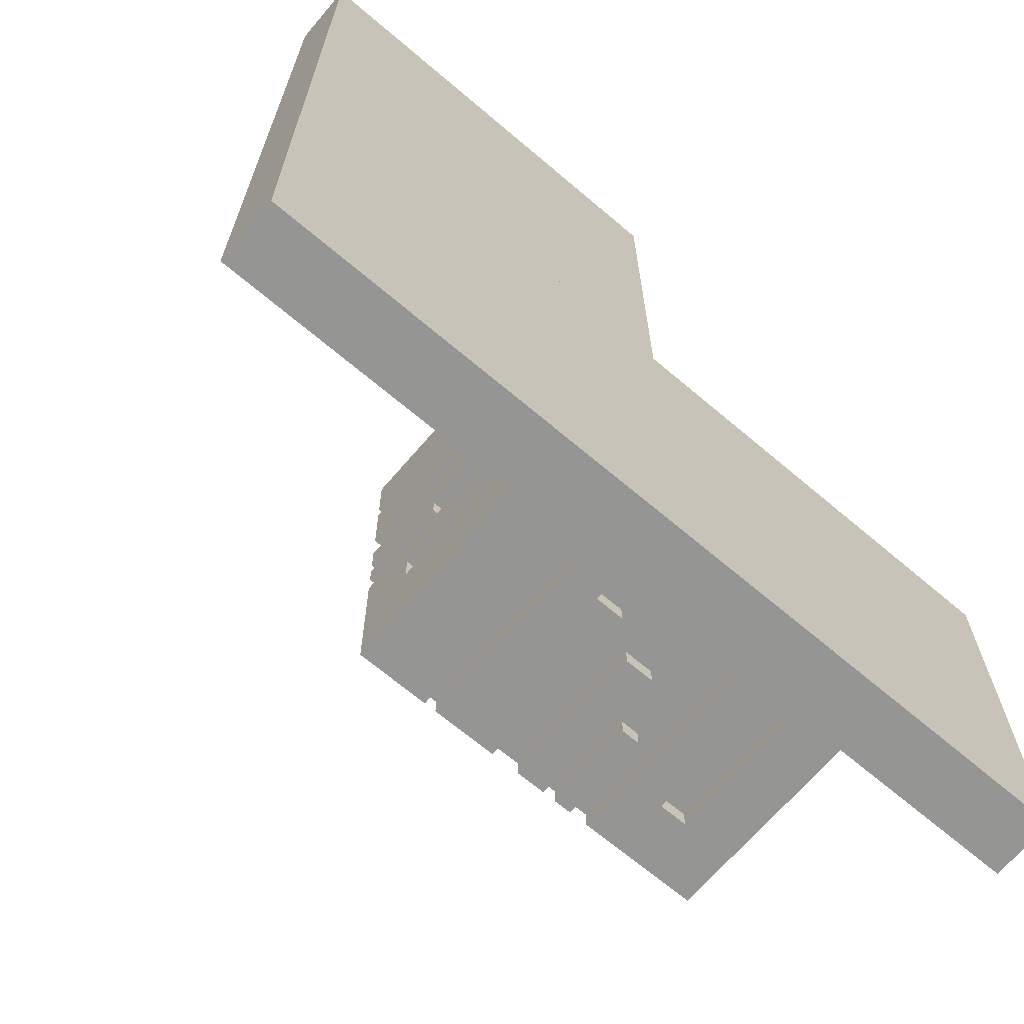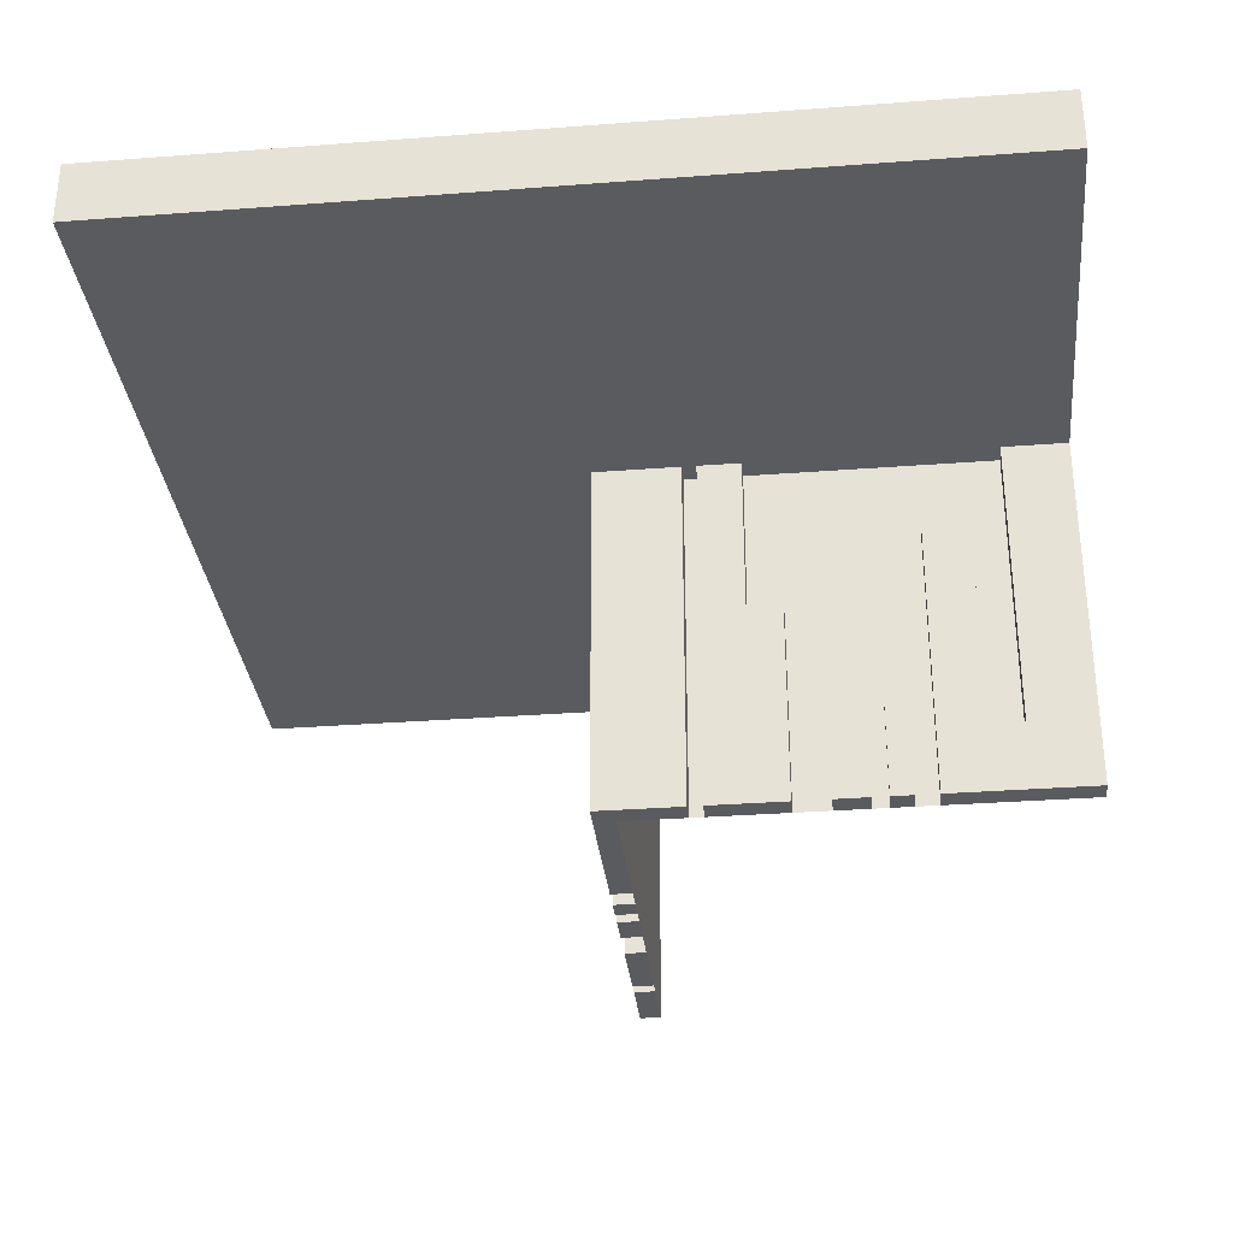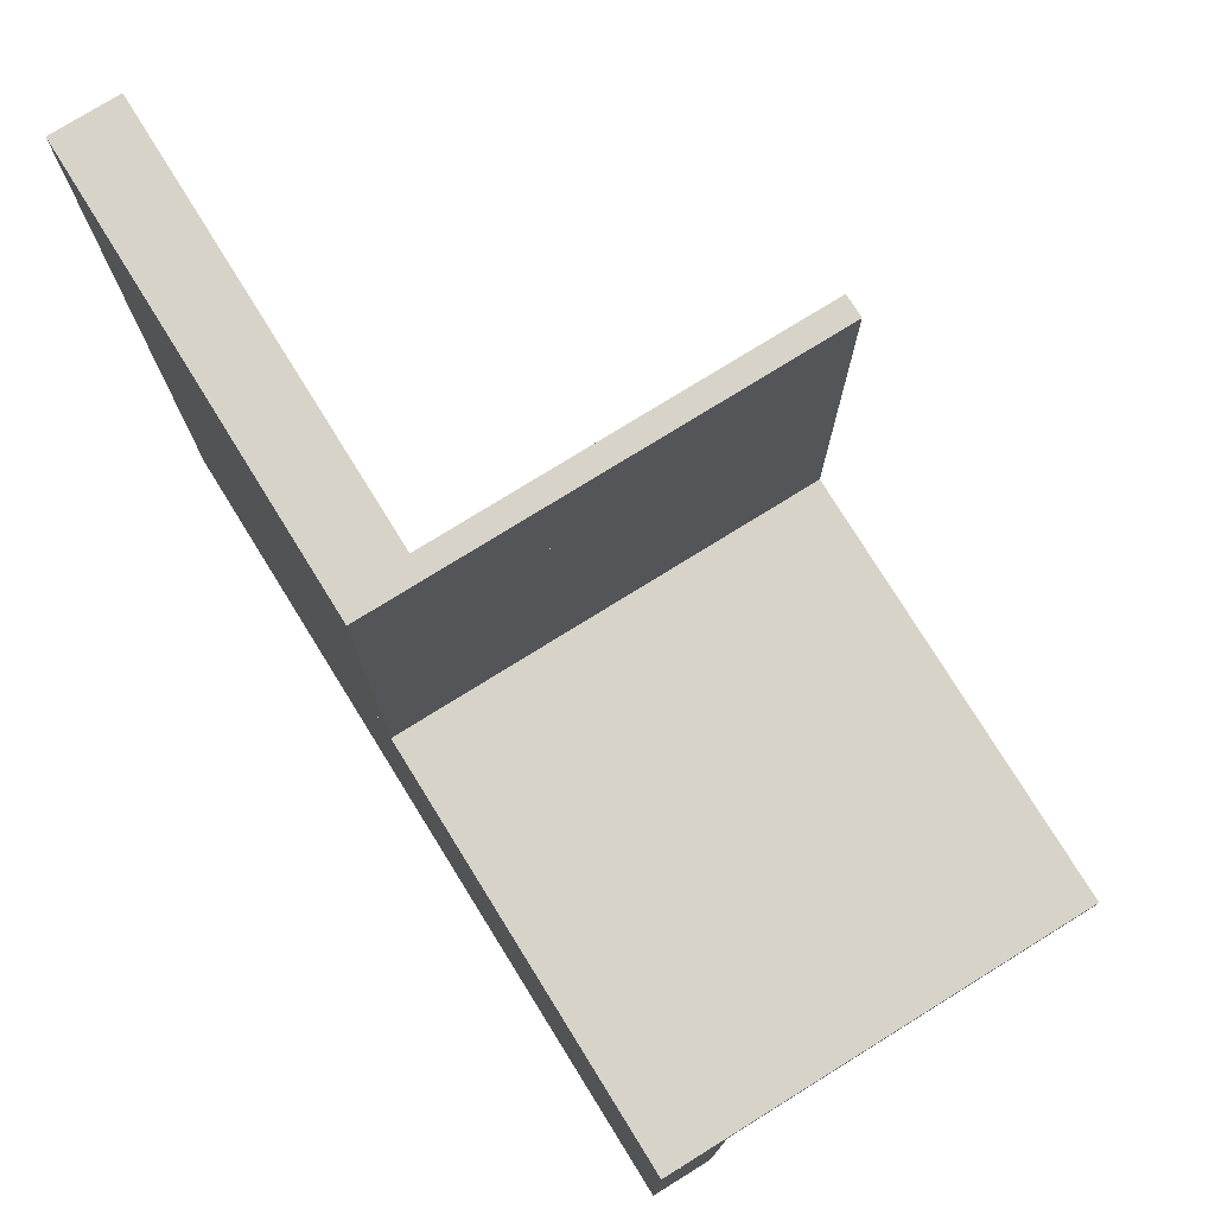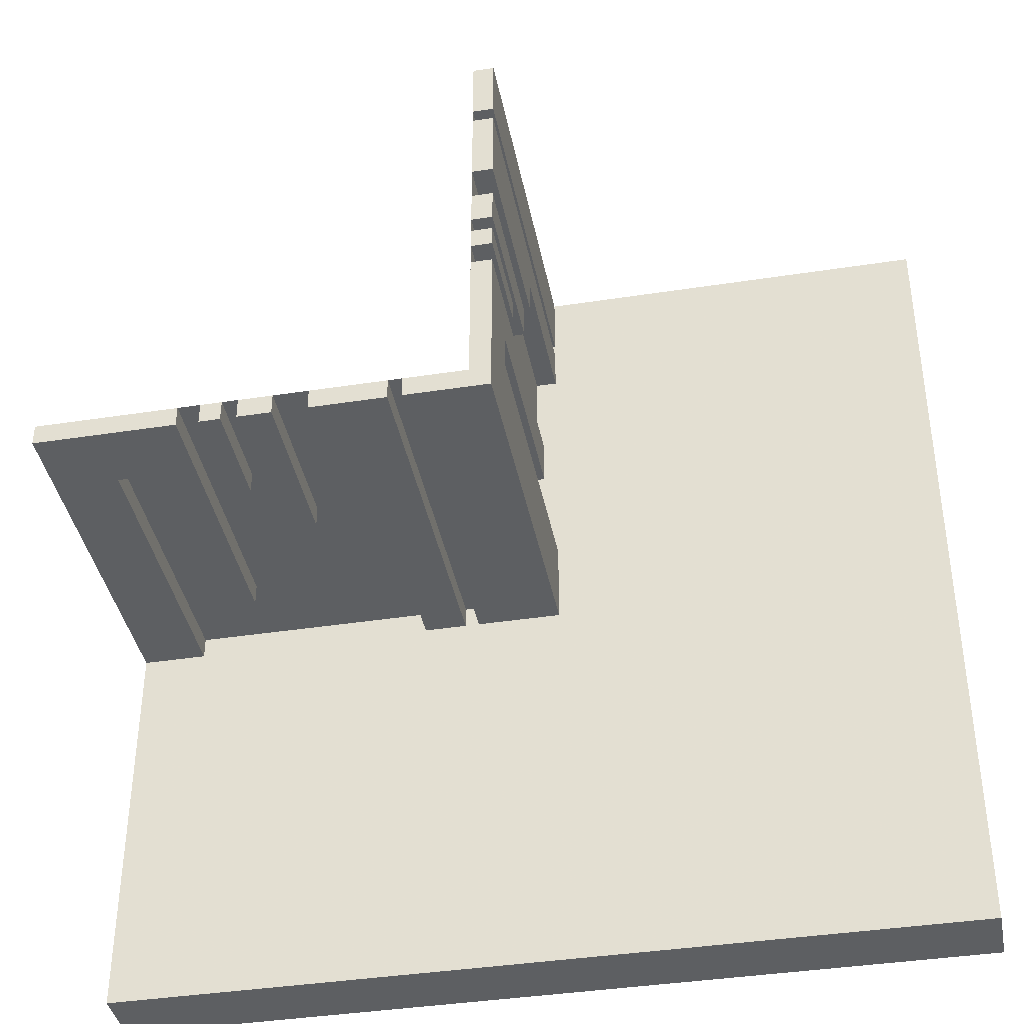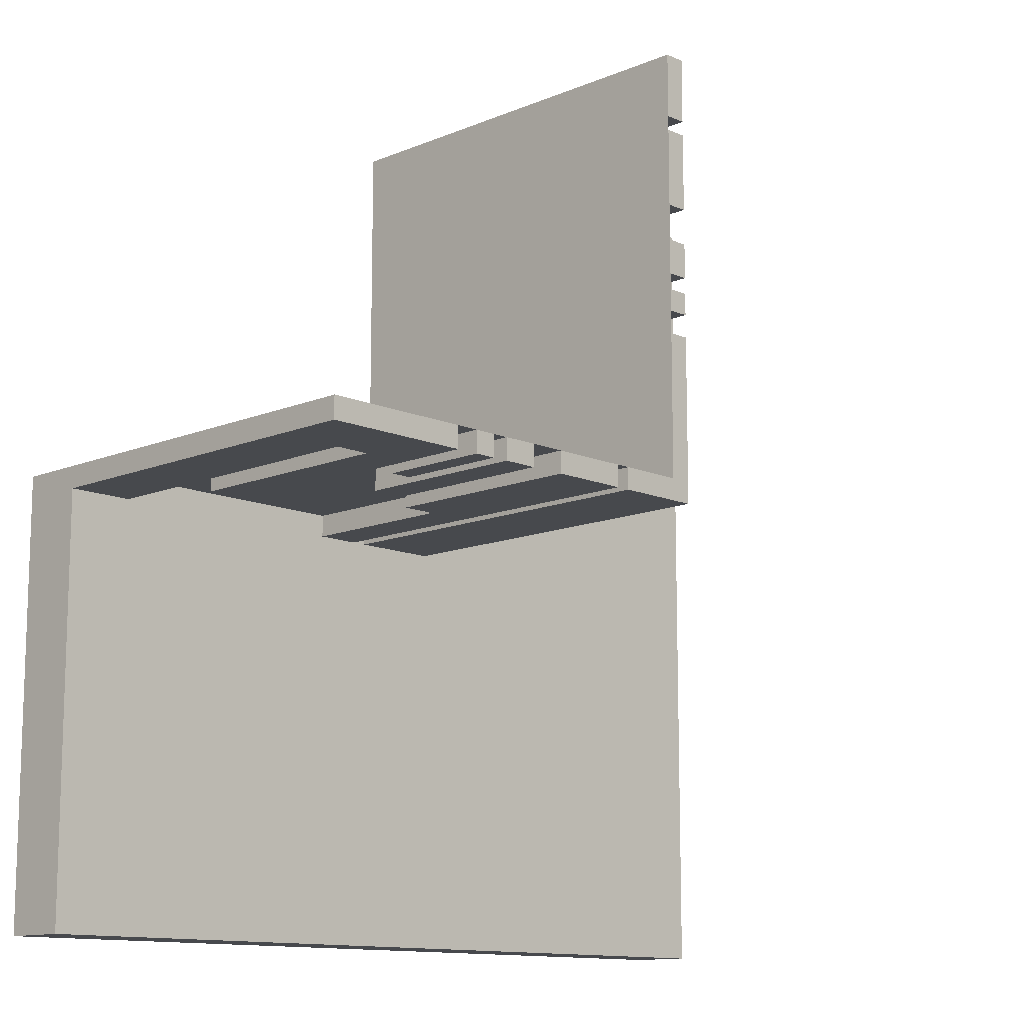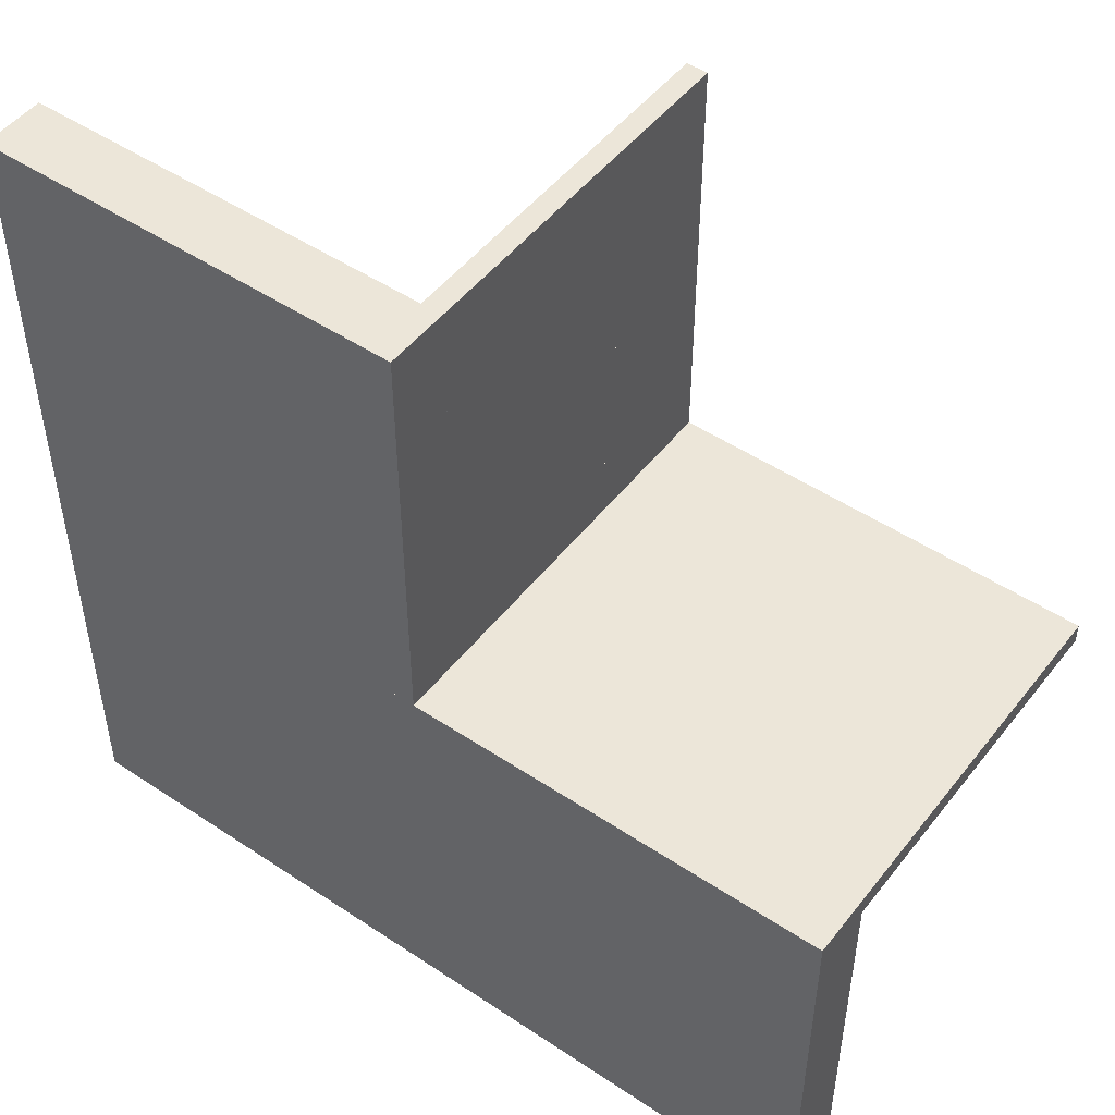
<metadata>
{"format":"obj","ext":"obj","renderer":"f3d","projection":"perspective","resolution":1024,"background":"white","views":[{"elev":-67.4,"azim":-40.4,"up":"+Y"},{"elev":-32.2,"azim":6.1,"up":"+Z"},{"elev":76.9,"azim":58.2,"up":"+Y"},{"elev":-39.6,"azim":-169.1,"up":"+Y"},{"elev":-12.3,"azim":134.4,"up":"+Y"},{"elev":49.3,"azim":36.4,"up":"+Y"}]}
</metadata>
<code>
v 0 0 0
v 0 0 -0.075
v 0 0 -0.5
v 0 0.4085 -0.07099
v 0 0.4085 -0.5
v 0 0.1671 -0.5
v 0 0.1671 -0.1692
v 0 0.2371 -0.5
v 0 0.2371 -0.3
v 0 0.2771 -0.5
v 0 0.2771 -0.3
v 0 0.1935 -0.3738
v 0 0.1935 -0.5
v 0 -0.5 0
v 0 -0.5 -0.075
v 0 0.5 0
v 0 0.5 -0.075
v 0 0.5 -0.5
v 0 0.425 0
v 0 0.425 -0.5
v 0 0.2184 -0.3738
v 0 0.2184 -0.5
v 0 0.1143 -0.5
v 0 0.1143 -0.4209
v 0 0.1143 -0.1692
v 0 0.3185 -0.2616
v 0 0.3185 -0.5
v 0 0.3585 -0.2616
v 0 0.3585 -0.07099
v 0 0.3585 -0.5
v 0 0.075 0
v 0 0.075 -0.5
v 0 0.075 -0.4209
v 0.3065 0 -0.3738
v 0.3065 0 -0.5
v 0.3065 -0.025 -0.3738
v 0.3065 -0.025 -0.5
v 0.2229 0 -0.5
v 0.2229 0 -0.3
v 0.2229 -0.025 -0.5
v 0.2229 -0.025 -0.3
v 0.2629 0 -0.5
v 0.2629 0 -0.3
v 0.2629 -0.025 -0.5
v 0.2629 -0.025 -0.3
v -0.025 0.4085 -0.07099
v -0.025 0.4085 -0.5
v -0.025 0.1671 -0.5
v -0.025 0.1671 -0.1692
v -0.025 0.2371 -0.5
v -0.025 0.2371 -0.3
v -0.025 0.2771 -0.5
v -0.025 0.2771 -0.3
v -0.025 -0.025 0
v -0.025 -0.025 -0.5
v -0.025 0.1935 -0.3738
v -0.025 0.1935 -0.5
v -0.025 0.5 0
v -0.025 0.5 -0.5
v -0.025 0.425 0
v -0.025 0.425 -0.5
v -0.025 0.2184 -0.3738
v -0.025 0.2184 -0.5
v -0.025 0.1143 -0.5
v -0.025 0.1143 -0.4209
v -0.025 0.1143 -0.1692
v -0.025 0.3185 -0.2616
v -0.025 0.3185 -0.5
v -0.025 0.3585 -0.2616
v -0.025 0.3585 -0.07099
v -0.025 0.3585 -0.5
v -0.025 0.075 0
v -0.025 0.075 -0.5
v -0.025 0.075 -0.4209
v 0.3329 0 -0.5
v 0.3329 0 -0.1692
v 0.3329 -0.025 -0.5
v 0.3329 -0.025 -0.1692
v 0.09154 0 -0.07099
v 0.09154 0 -0.5
v 0.09154 -0.025 -0.07099
v 0.09154 -0.025 -0.5
v -0.5 0 0
v -0.5 0 -0.075
v -0.5 -0.5 0
v -0.5 -0.5 -0.075
v -0.5 0.5 0
v -0.5 0.5 -0.075
v 0.5 0 0
v 0.5 0 -0.075
v 0.5 0 -0.5
v 0.5 -0.025 0
v 0.5 -0.025 -0.5
v 0.5 -0.5 0
v 0.5 -0.5 -0.075
v 0.425 0 0
v 0.425 0 -0.5
v 0.425 0 -0.4209
v 0.425 -0.025 0
v 0.425 -0.025 -0.5
v 0.425 -0.025 -0.4209
v 0.1815 0 -0.2616
v 0.1815 0 -0.5
v 0.1815 -0.025 -0.2616
v 0.1815 -0.025 -0.5
v 0.1415 0 -0.2616
v 0.1415 0 -0.07099
v 0.1415 0 -0.5
v 0.1415 -0.025 -0.2616
v 0.1415 -0.025 -0.07099
v 0.1415 -0.025 -0.5
v 0.3857 0 -0.5
v 0.3857 0 -0.4209
v 0.3857 0 -0.1692
v 0.3857 -0.025 -0.5
v 0.3857 -0.025 -0.4209
v 0.3857 -0.025 -0.1692
v 0.2816 0 -0.3738
v 0.2816 0 -0.5
v 0.2816 -0.025 -0.3738
v 0.2816 -0.025 -0.5
v 0.075 0 0
v 0.075 0 -0.5
v 0.075 -0.025 0
v 0.075 -0.025 -0.5
f 1 83 84
f 84 2 1
f 83 85 86
f 86 84 83
f 85 14 15
f 15 86 85
f 14 1 2
f 2 15 14
f 83 1 14
f 14 85 83
f 84 15 2
f 15 84 86
f 1 83 84
f 84 2 1
f 83 87 88
f 88 84 83
f 87 16 17
f 17 88 87
f 16 1 2
f 2 17 16
f 83 1 16
f 16 87 83
f 84 17 2
f 17 84 88
f 1 89 90
f 90 2 1
f 89 94 95
f 95 90 89
f 94 14 15
f 15 95 94
f 14 1 2
f 2 15 14
f 89 1 14
f 14 94 89
f 90 15 2
f 15 90 95
f 98 101 100
f 100 97 98
f 101 116 115
f 115 100 101
f 116 113 112
f 112 115 116
f 113 98 97
f 97 112 113
f 101 98 113
f 113 116 101
f 100 112 97
f 112 100 115
f 33 74 73
f 73 32 33
f 74 65 64
f 64 73 74
f 65 24 23
f 23 64 65
f 24 33 32
f 32 23 24
f 74 33 24
f 24 65 74
f 73 23 32
f 23 73 64
f 112 75 76
f 76 114 112
f 75 77 78
f 78 76 75
f 77 115 117
f 117 78 77
f 115 112 114
f 114 117 115
f 75 112 115
f 115 77 75
f 76 117 114
f 117 76 78
f 23 6 7
f 7 25 23
f 6 48 49
f 49 7 6
f 48 64 66
f 66 49 48
f 64 23 25
f 25 66 64
f 6 23 64
f 64 48 6
f 7 66 25
f 66 7 49
f 34 36 37
f 37 35 34
f 36 120 121
f 121 37 36
f 120 118 119
f 119 121 120
f 118 34 35
f 35 119 118
f 36 34 118
f 118 120 36
f 37 119 35
f 119 37 121
f 12 56 57
f 57 13 12
f 56 62 63
f 63 57 56
f 62 21 22
f 22 63 62
f 21 12 13
f 13 22 21
f 56 12 21
f 21 62 56
f 57 22 13
f 22 57 63
f 42 38 39
f 39 43 42
f 38 40 41
f 41 39 38
f 40 44 45
f 45 41 40
f 44 42 43
f 43 45 44
f 38 42 44
f 44 40 38
f 39 45 43
f 45 39 41
f 8 10 11
f 11 9 8
f 10 52 53
f 53 11 10
f 52 50 51
f 51 53 52
f 50 8 9
f 9 51 50
f 10 8 50
f 50 52 10
f 11 51 9
f 51 11 53
f 103 108 106
f 106 102 103
f 108 111 109
f 109 106 108
f 111 105 104
f 104 109 111
f 105 103 102
f 102 104 105
f 108 103 105
f 105 111 108
f 106 104 102
f 104 106 109
f 27 30 28
f 28 26 27
f 30 71 69
f 69 28 30
f 71 68 67
f 67 69 71
f 68 27 26
f 26 67 68
f 30 27 68
f 68 71 30
f 28 67 26
f 67 28 69
f 108 80 79
f 79 107 108
f 80 82 81
f 81 79 80
f 82 111 110
f 110 81 82
f 111 108 107
f 107 110 111
f 80 108 111
f 111 82 80
f 79 110 107
f 110 79 81
f 30 5 4
f 4 29 30
f 5 47 46
f 46 4 5
f 47 71 70
f 70 46 47
f 71 30 29
f 29 70 71
f 5 30 71
f 71 47 5
f 4 70 29
f 70 4 46
f 1 3 32
f 32 31 1
f 31 32 73
f 73 72 31
f 122 123 3
f 3 1 122
f 124 125 123
f 123 122 124
f 125 124 54
f 54 55 125
f 55 54 72
f 72 73 55
f 55 3 125
f 123 125 3
f 73 3 55
f 3 73 32
f 54 124 1
f 122 1 124
f 72 54 1
f 1 31 72
f 20 18 16
f 16 19 20
f 18 59 58
f 58 16 18
f 59 61 60
f 60 58 59
f 61 20 19
f 19 60 61
f 18 20 61
f 61 59 18
f 16 60 19
f 60 16 58
f 91 97 96
f 96 89 91
f 97 100 99
f 99 96 97
f 100 93 92
f 92 99 100
f 93 91 89
f 89 92 93
f 97 91 93
f 93 100 97
f 96 92 89
f 92 96 99
f 18 3 1
f 1 16 18
f 1 89 91
f 91 3 1

</code>
